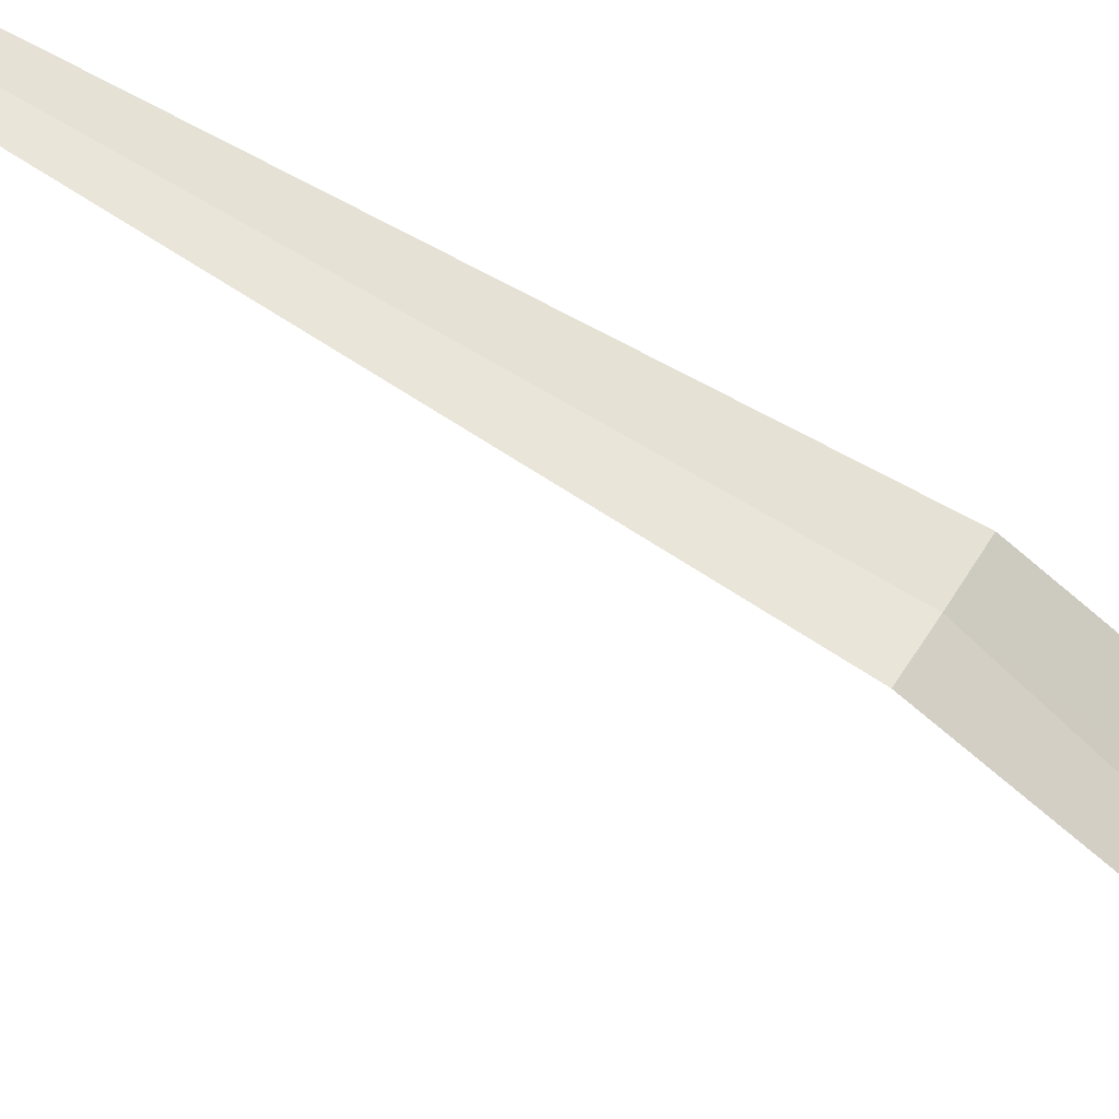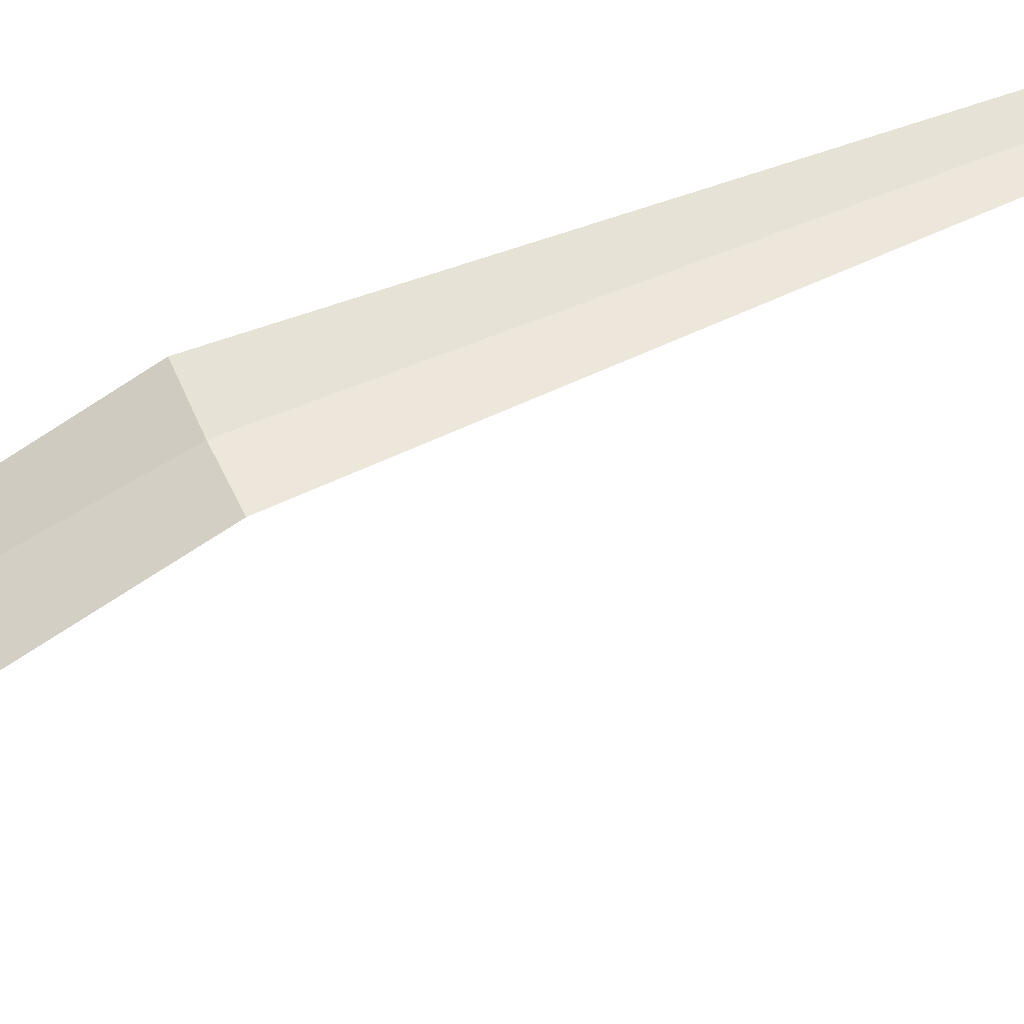
<metadata>
{"format":"obj","ext":"obj","renderer":"f3d","projection":"perspective","resolution":1024,"background":"white","views":[{"elev":75.8,"azim":120.3,"up":"+Y"},{"elev":46.4,"azim":-116.8,"up":"+Y"}]}
</metadata>
<code>
v -2.661 -9.843 22.06
v -1.34 -9.372 22.09
v -2.491 -9.794 54.67
v -4.033 -10.13 22.02
v -2.194 -19.88 0
v 0.4184 -19.29 0
f 1 3 2
f 1 4 3
f 1 5 4
f 1 6 5
f 1 2 6

</code>
